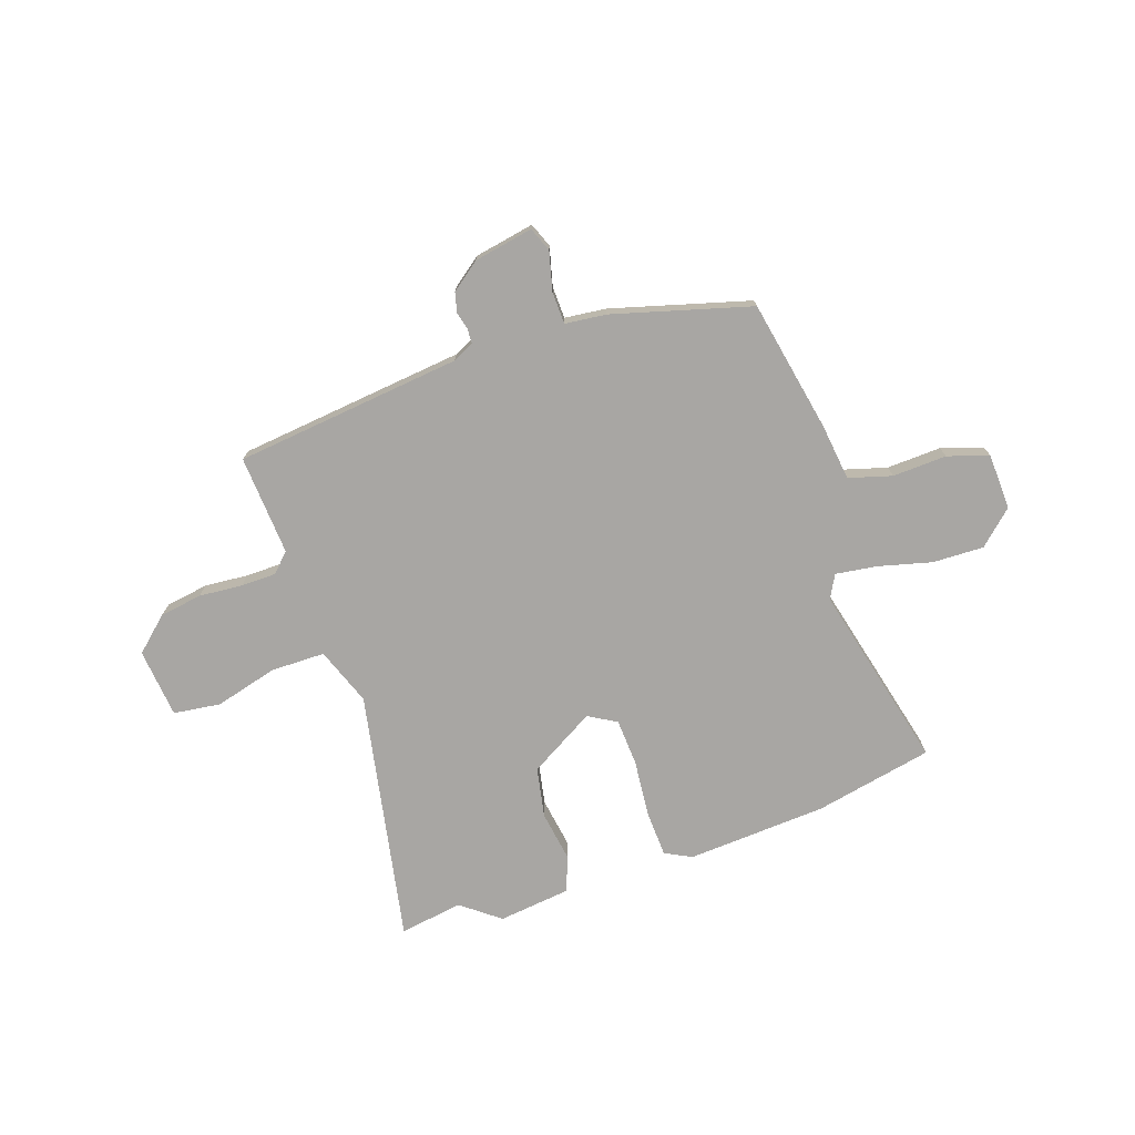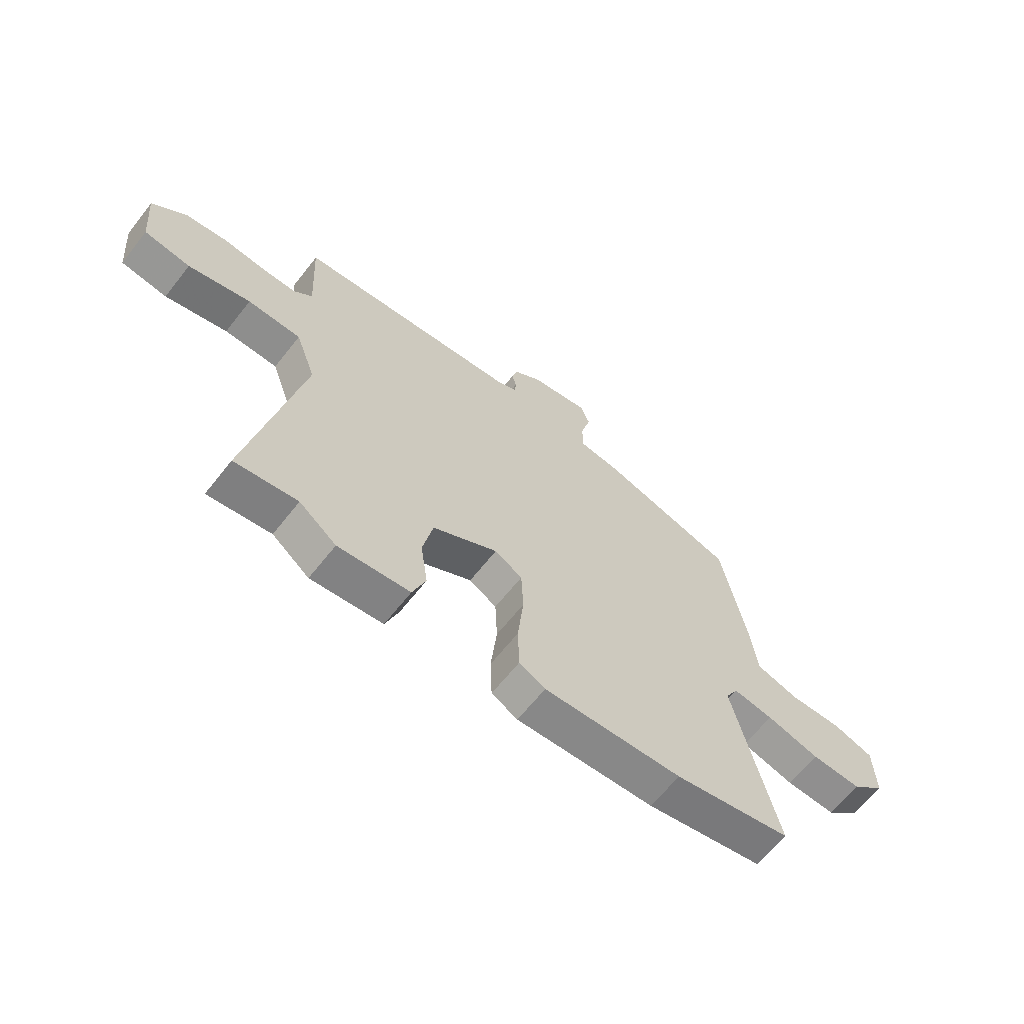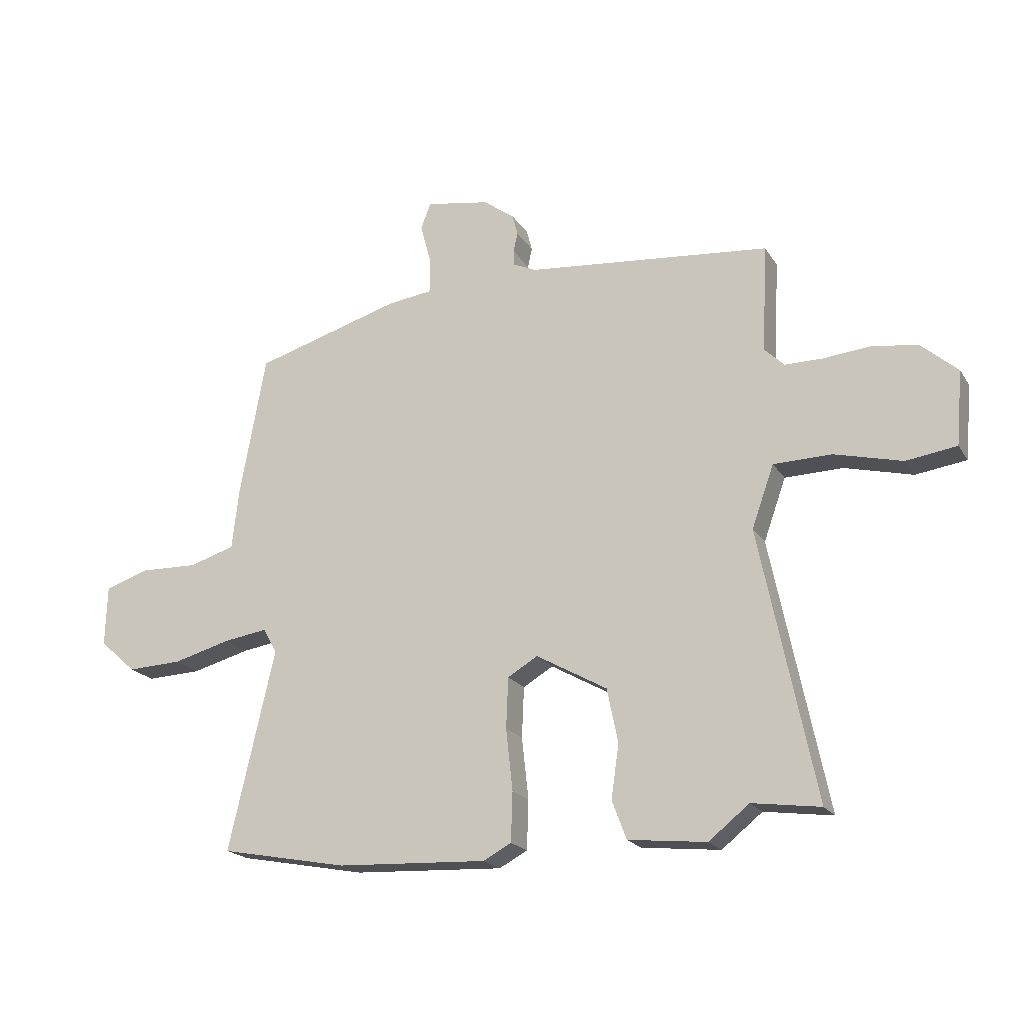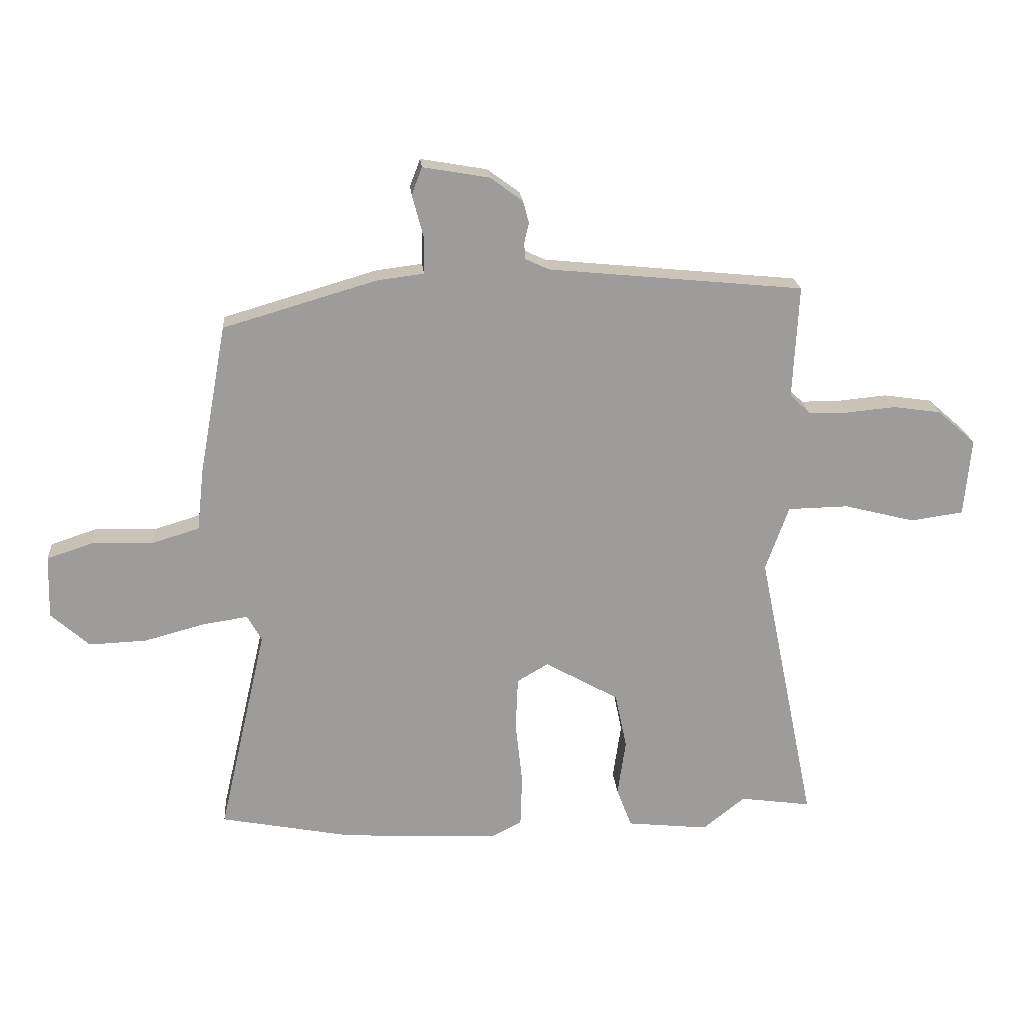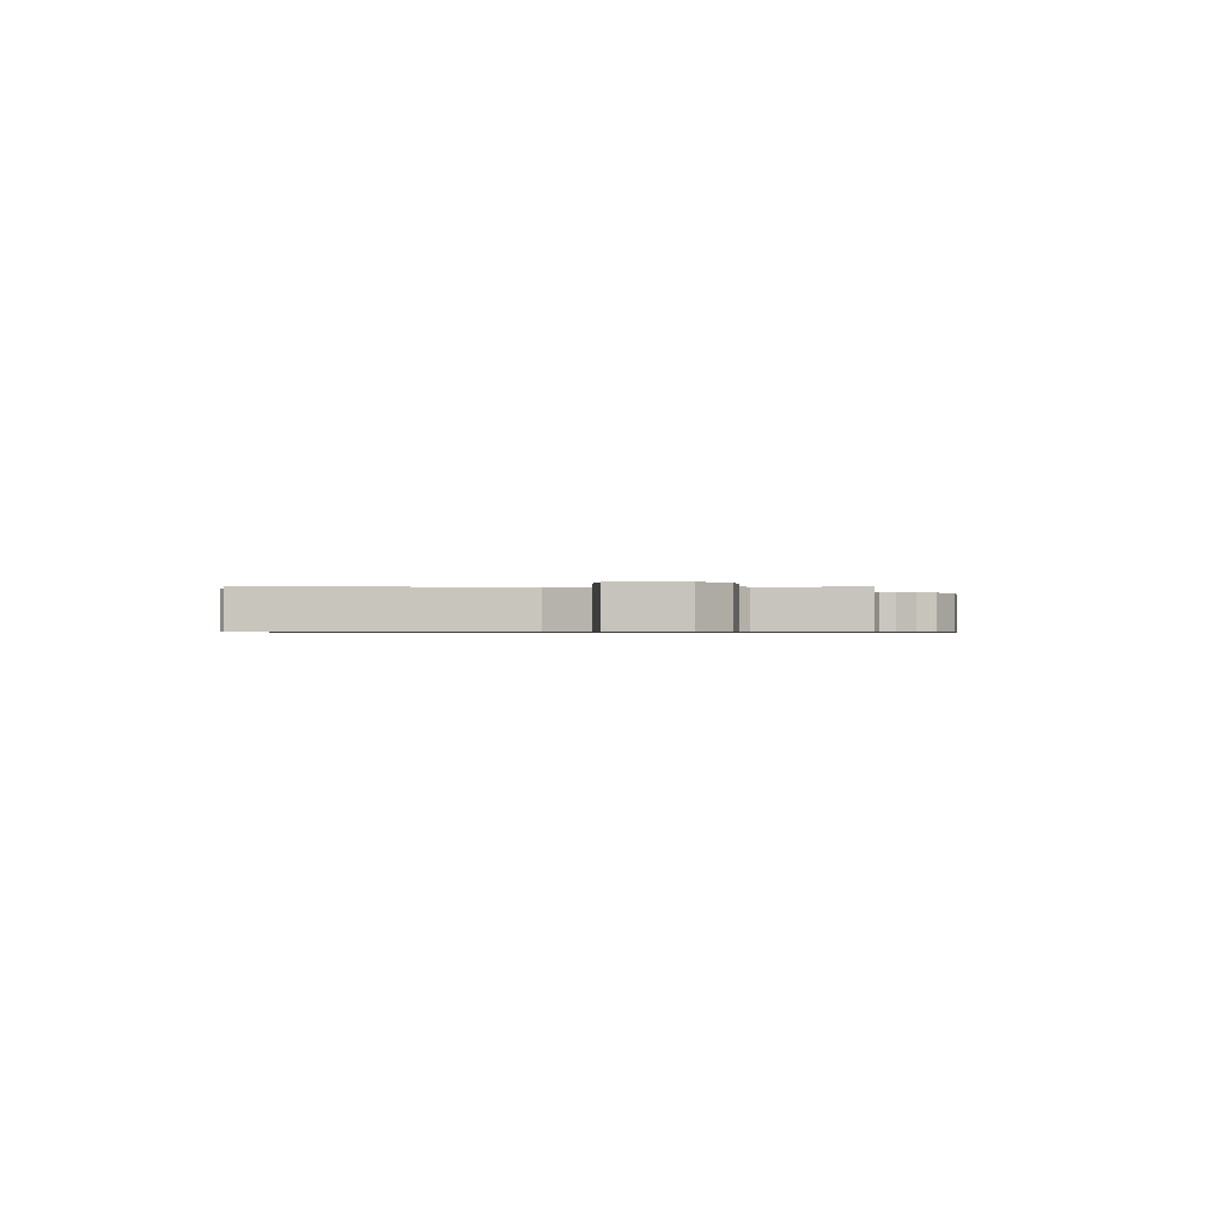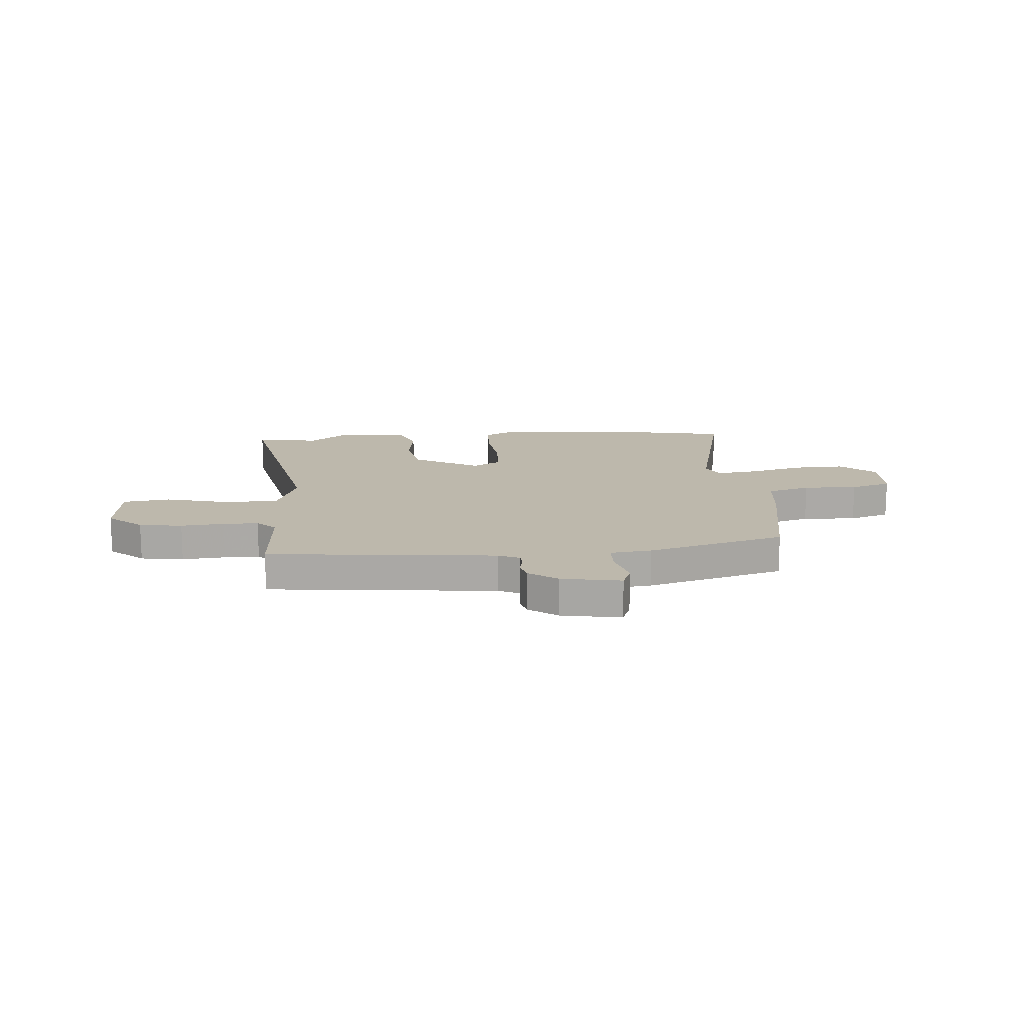
<metadata>
{"format":"obj","ext":"obj","renderer":"f3d","projection":"perspective","resolution":1024,"background":"white","views":[{"elev":-74.3,"azim":19.5,"up":"+Y"},{"elev":-64.2,"azim":-38.2,"up":"+Z"},{"elev":-20.0,"azim":-156.8,"up":"+Z"},{"elev":20.3,"azim":175.3,"up":"+Z"},{"elev":-0.6,"azim":-89.7,"up":"+Y"},{"elev":14.7,"azim":-4.3,"up":"+Y"}]}
</metadata>
<code>
v 0.541 0.07 -0.492
v 0.311 0.07 -0.536
v 0.04 0.07 -0.549
v -0.011 0.07 -0.522
v -0.014 0.07 -0.433
v -0.002 0.07 -0.322
v -0.006 0.07 -0.231
v -0.06 0.07 -0.199
v -0.188 0.07 -0.271
v -0.208 0.07 -0.368
v -0.194 0.07 -0.465
v -0.22 0.07 -0.534
v -0.361 0.07 -0.549
v -0.434 0.07 -0.491
v -0.557 0.07 -0.508
v -0.457 0.07 -0.021
v -0.497 0.07 0.091
v -0.602 0.07 0.093
v -0.724 0.07 0.062
v -0.815 0.07 0.075
v -0.827 0.07 0.209
v -0.761 0.07 0.267
v -0.678 0.07 0.279
v -0.594 0.07 0.271
v -0.526 0.07 0.271
v -0.49 0.07 0.306
v -0.5 0.07 0.5
v -0.059 0.07 0.543
v -0.018 0.07 0.562
v -0.016 0.07 0.59
v -0.024 0.07 0.625
v -0.014 0.07 0.663
v 0.042 0.07 0.704
v 0.157 0.07 0.724
v 0.175 0.07 0.677
v 0.155 0.07 0.602
v 0.156 0.07 0.54
v 0.236 0.07 0.53
v 0.502 0.07 0.452
v 0.549 0.07 0.194
v 0.561 0.07 0.086
v 0.644 0.07 0.061
v 0.749 0.07 0.064
v 0.828 0.07 0.038
v 0.831 0.07 -0.071
v 0.765 0.07 -0.13
v 0.666 0.07 -0.126
v 0.562 0.07 -0.098
v 0.483 0.07 -0.086
v 0.458 0.07 -0.131
v 0.541 0 -0.492
v 0.311 0 -0.536
v 0.04 0 -0.549
v -0.011 0 -0.522
v -0.014 0 -0.433
v -0.002 0 -0.322
v -0.006 0 -0.231
v -0.06 0 -0.199
v -0.188 0 -0.271
v -0.208 0 -0.368
v -0.194 0 -0.465
v -0.22 0 -0.534
v -0.361 0 -0.549
v -0.434 0 -0.491
v -0.557 0 -0.508
v -0.457 0 -0.021
v -0.497 0 0.091
v -0.602 0 0.093
v -0.724 0 0.062
v -0.815 0 0.075
v -0.827 0 0.209
v -0.761 0 0.267
v -0.678 0 0.279
v -0.594 0 0.271
v -0.526 0 0.271
v -0.49 0 0.306
v -0.5 0 0.5
v -0.059 0 0.543
v -0.018 0 0.562
v -0.016 0 0.59
v -0.024 0 0.625
v -0.014 0 0.663
v 0.042 0 0.704
v 0.157 0 0.724
v 0.175 0 0.677
v 0.155 0 0.602
v 0.156 0 0.54
v 0.236 0 0.53
v 0.502 0 0.452
v 0.549 0 0.194
v 0.561 0 0.086
v 0.644 0 0.061
v 0.749 0 0.064
v 0.828 0 0.038
v 0.831 0 -0.071
v 0.765 0 -0.13
v 0.666 0 -0.126
v 0.562 0 -0.098
v 0.483 0 -0.086
v 0.458 0 -0.131
f 46 47 48
f 45 46 48
f 44 45 48
f 43 44 48
f 42 43 48
f 41 42 48 49
f 41 49 50
f 40 41 50
f 39 40 50
f 38 39 50
f 37 38 50
f 34 35 36
f 33 34 36
f 32 33 36
f 31 32 36
f 30 31 36
f 29 30 36 37
f 1 2 3
f 50 1 3
f 37 50 3
f 29 37 3
f 28 29 3
f 22 23 24
f 21 22 24
f 20 21 24
f 19 20 24
f 18 19 24
f 17 18 24 25
f 16 17 25 26
f 14 15 16
f 13 14 16
f 12 13 16
f 11 12 16
f 10 11 16
f 26 27 28
f 16 26 28
f 10 16 28
f 9 10 28
f 3 4 5 6
f 3 6 7
f 28 3 7
f 8 9 28
f 7 8 28
f 98 97 96
f 98 96 95
f 98 95 94
f 98 94 93
f 98 93 92
f 99 98 92 91
f 100 99 91
f 100 91 90
f 100 90 89
f 100 89 88
f 100 88 87
f 86 85 84
f 86 84 83
f 86 83 82
f 86 82 81
f 86 81 80
f 87 86 80 79
f 53 52 51
f 53 51 100
f 53 100 87
f 53 87 79
f 53 79 78
f 74 73 72
f 74 72 71
f 74 71 70
f 74 70 69
f 74 69 68
f 75 74 68 67
f 76 75 67 66
f 66 65 64
f 66 64 63
f 66 63 62
f 66 62 61
f 66 61 60
f 78 77 76
f 78 76 66
f 78 66 60
f 78 60 59
f 56 55 54 53
f 57 56 53
f 57 53 78
f 78 59 58
f 78 58 57
f 1 51 52 2
f 2 52 53 3
f 3 53 54 4
f 4 54 55 5
f 5 55 56 6
f 6 56 57 7
f 7 57 58 8
f 8 58 59 9
f 9 59 60 10
f 10 60 61 11
f 11 61 62 12
f 12 62 63 13
f 13 63 64 14
f 14 64 65 15
f 15 65 66 16
f 16 66 67 17
f 17 67 68 18
f 18 68 69 19
f 19 69 70 20
f 20 70 71 21
f 21 71 72 22
f 22 72 73 23
f 23 73 74 24
f 24 74 75 25
f 25 75 76 26
f 26 76 77 27
f 27 77 78 28
f 28 78 79 29
f 29 79 80 30
f 30 80 81 31
f 31 81 82 32
f 32 82 83 33
f 33 83 84 34
f 34 84 85 35
f 35 85 86 36
f 36 86 87 37
f 37 87 88 38
f 38 88 89 39
f 39 89 90 40
f 40 90 91 41
f 41 91 92 42
f 42 92 93 43
f 43 93 94 44
f 44 94 95 45
f 45 95 96 46
f 46 96 97 47
f 47 97 98 48
f 48 98 99 49
f 49 99 100 50
f 50 100 51 1

</code>
